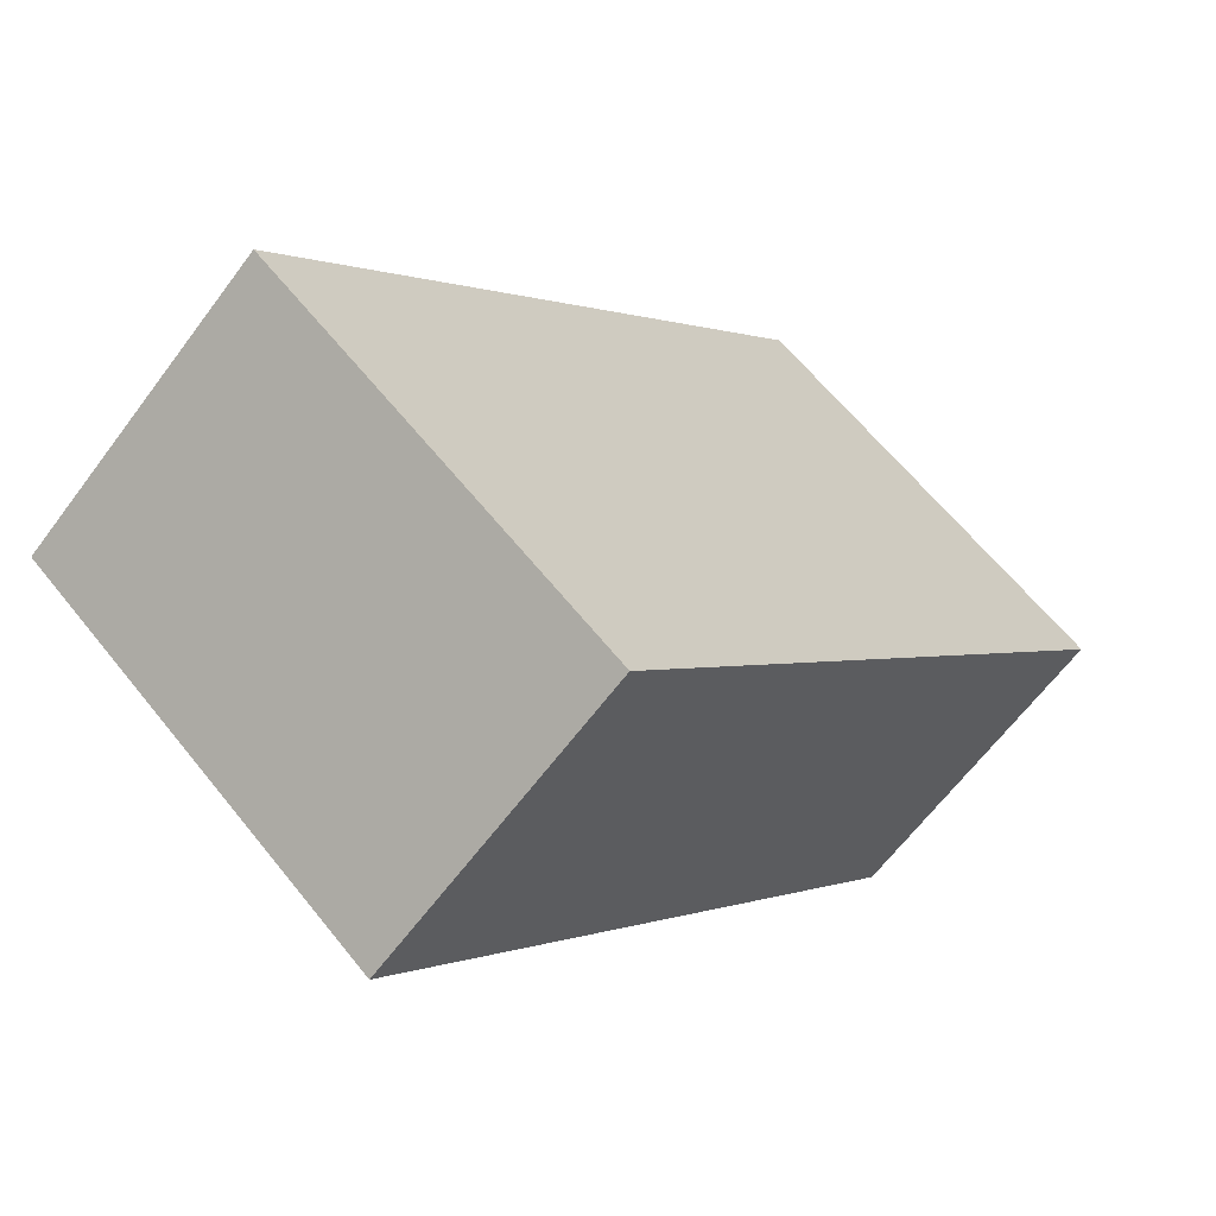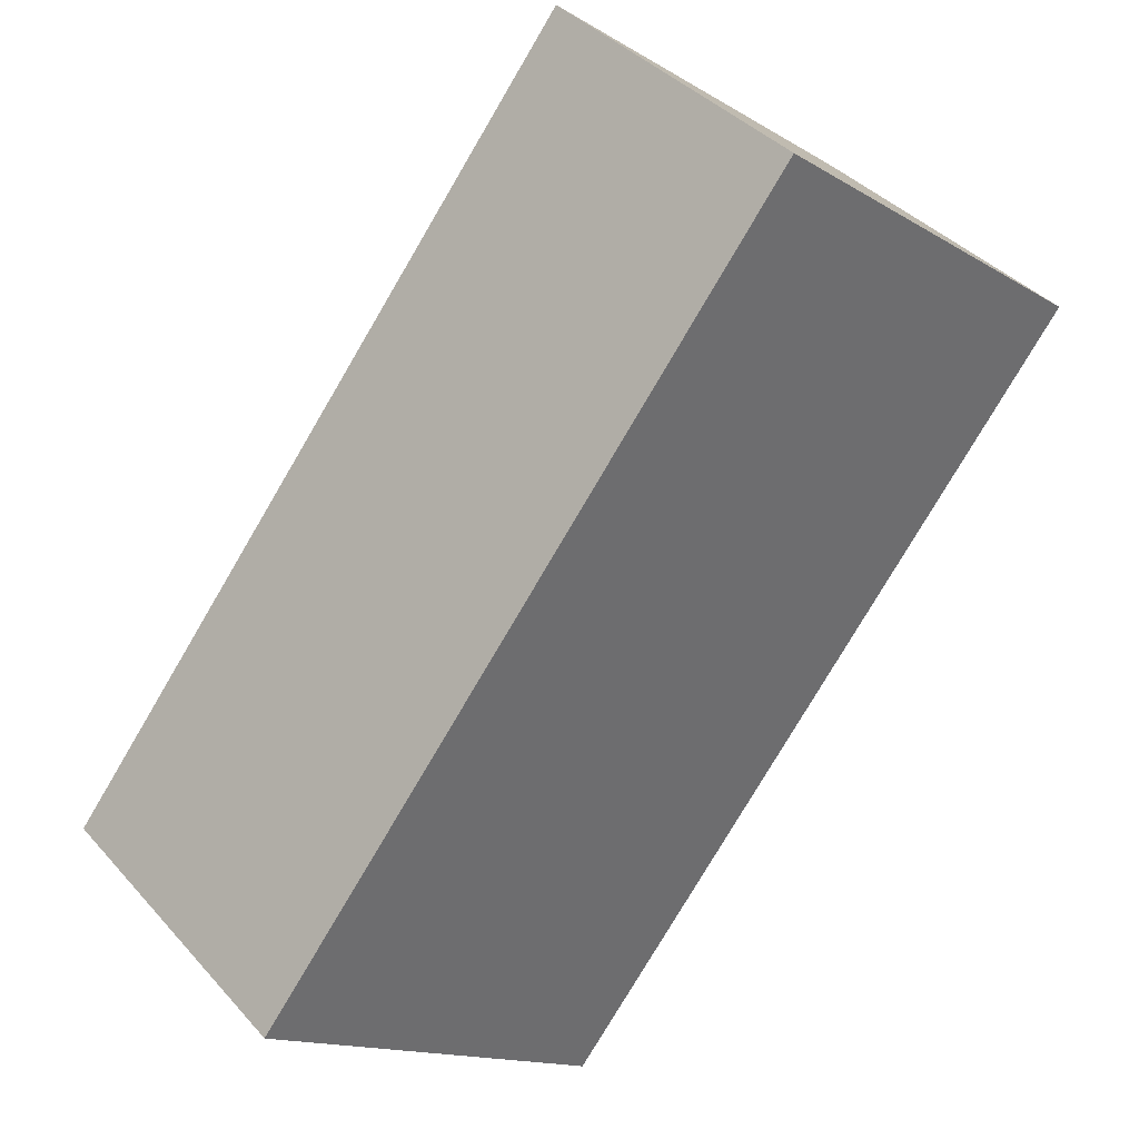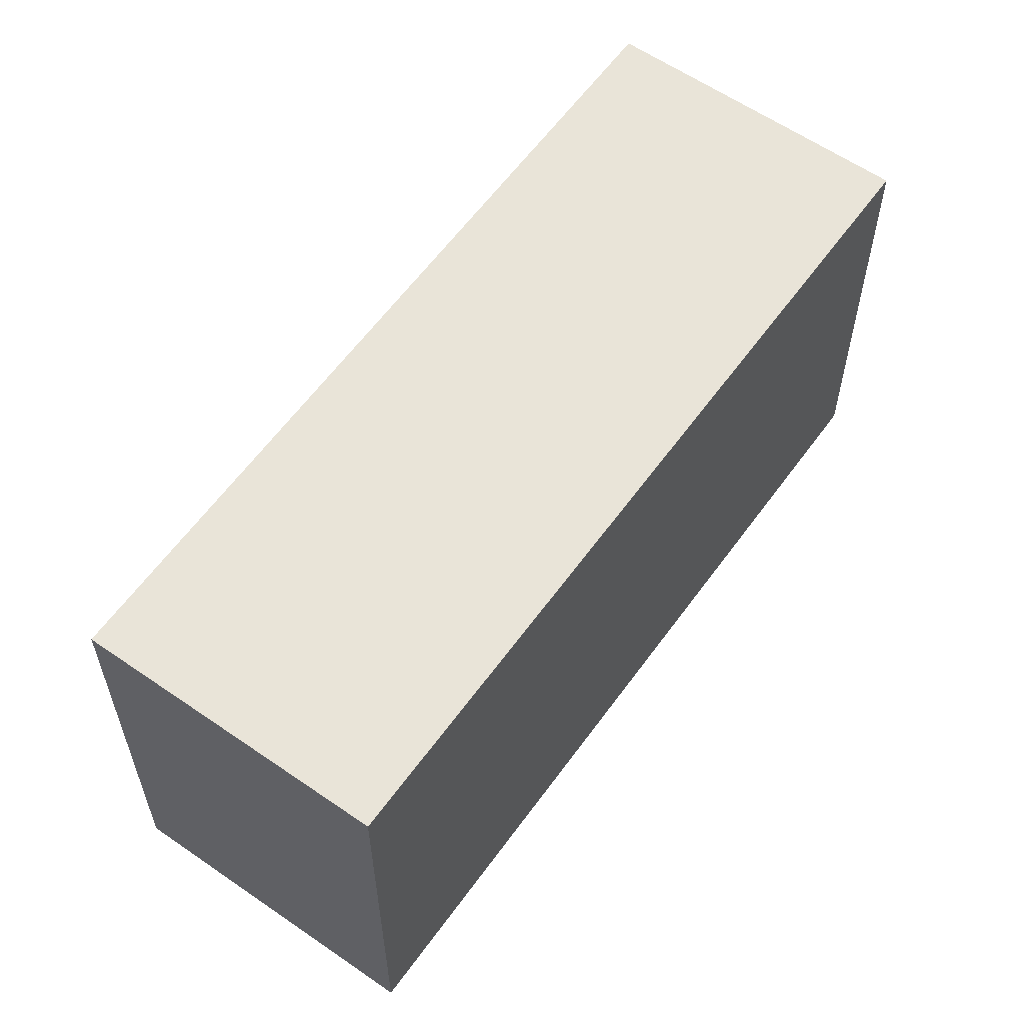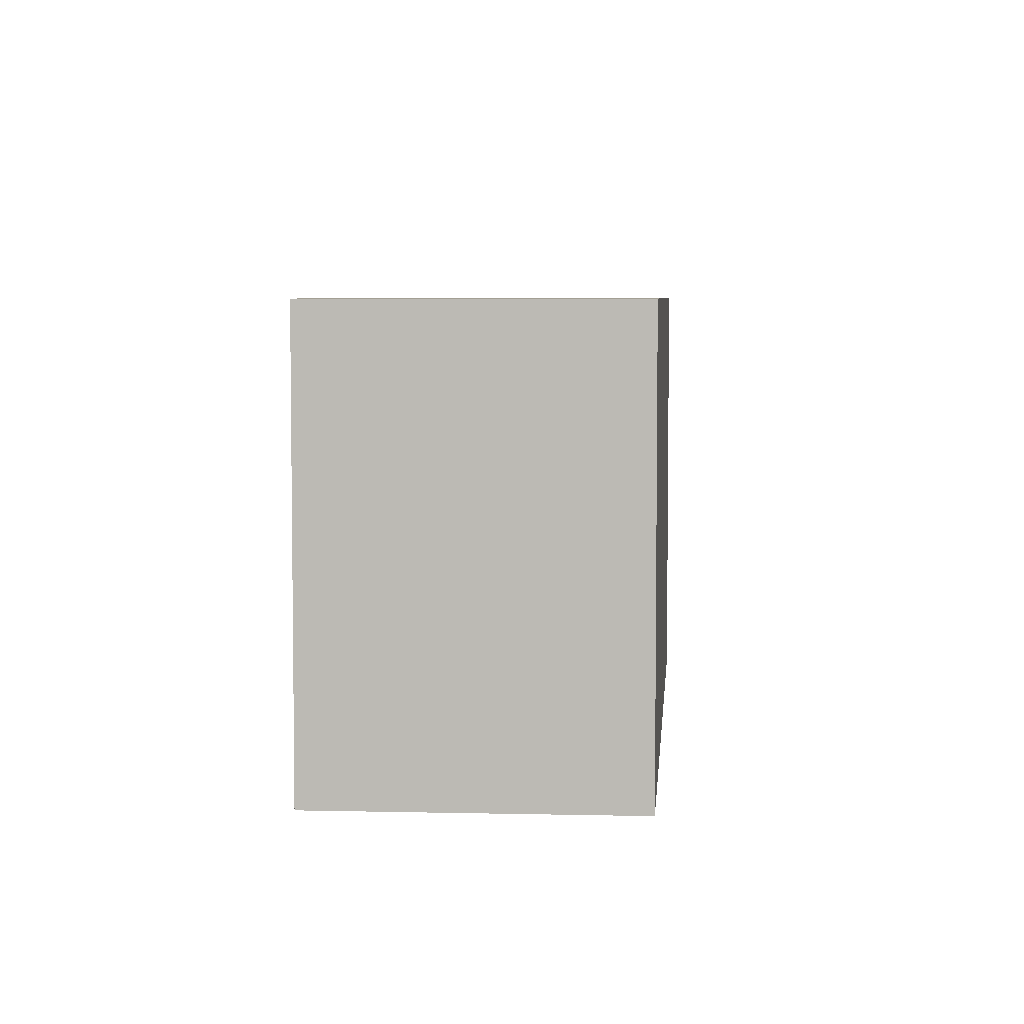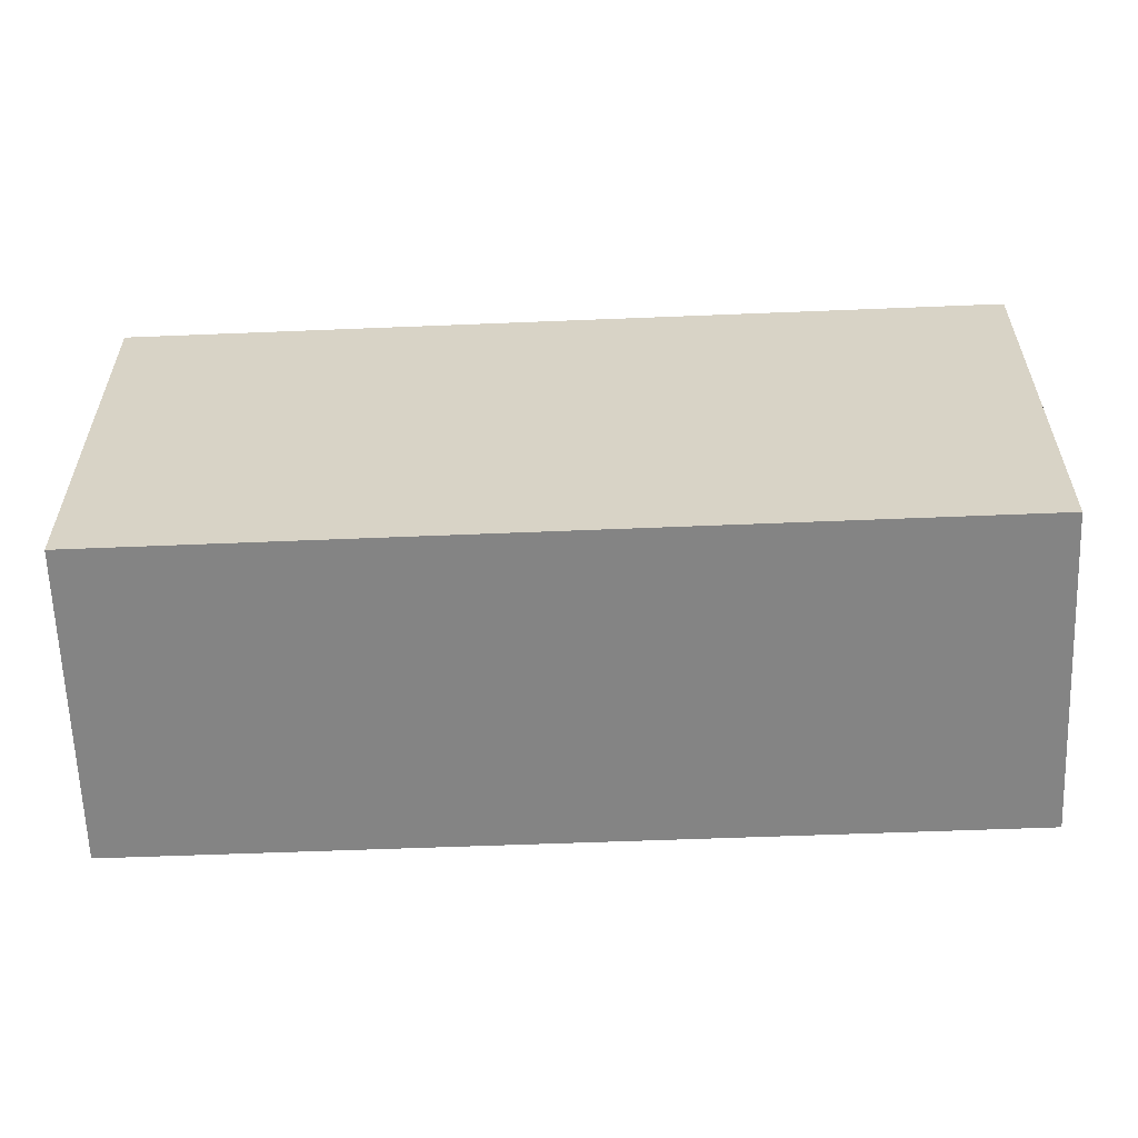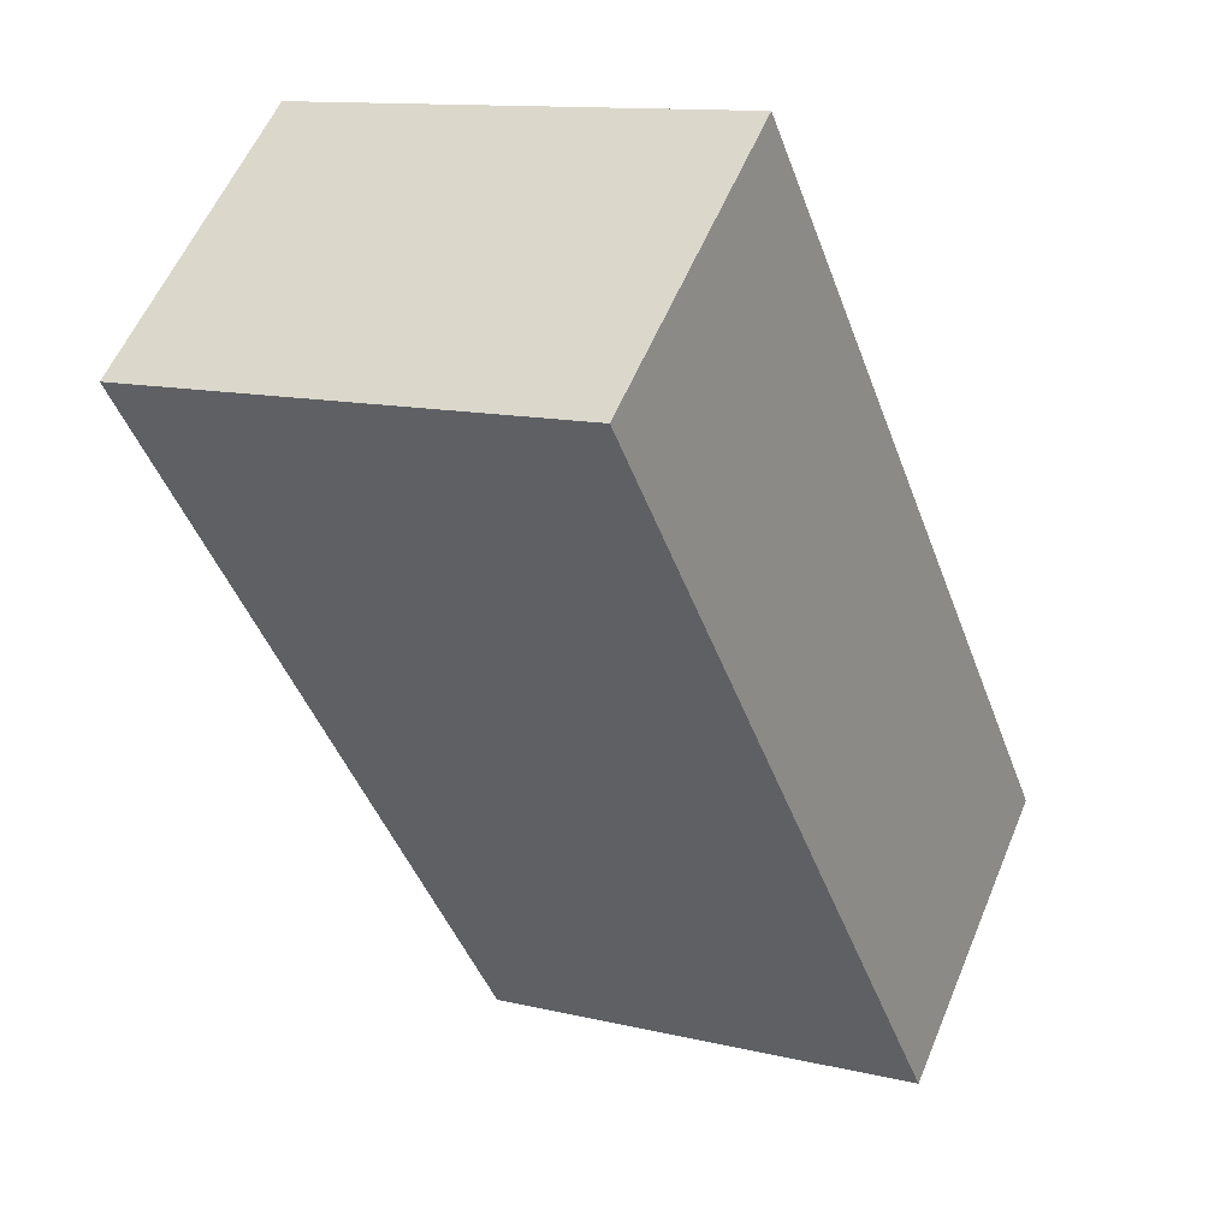
<metadata>
{"format":"obj","ext":"obj","renderer":"f3d","projection":"perspective","resolution":1024,"background":"white","views":[{"elev":62.7,"azim":141.4,"up":"+Z"},{"elev":-14.5,"azim":37.9,"up":"+Z"},{"elev":59.9,"azim":75.5,"up":"+Y"},{"elev":5.3,"azim":44.3,"up":"+Y"},{"elev":-61.4,"azim":132.2,"up":"+Y"},{"elev":12.1,"azim":119.7,"up":"+Z"}]}
</metadata>
<code>
v  0 2.133 1.306e-16
v  3.822 2.133 2.217
v  1.158 2.133 -0.977
v  2.671 2.133 3.187
v  1.158 5.982e-17 -0.977
v  0 0 0
v  2.671 -1.951e-16 3.187
v  3.822 -1.358e-16 2.217
g defaultobject
f 1 2 3
f 2 1 4
f 5 1 3
f 1 5 6
f 6 4 1
f 4 6 7
f 7 2 4
f 2 7 8
f 8 3 2
f 3 8 5
f 8 6 5
f 6 8 7

</code>
